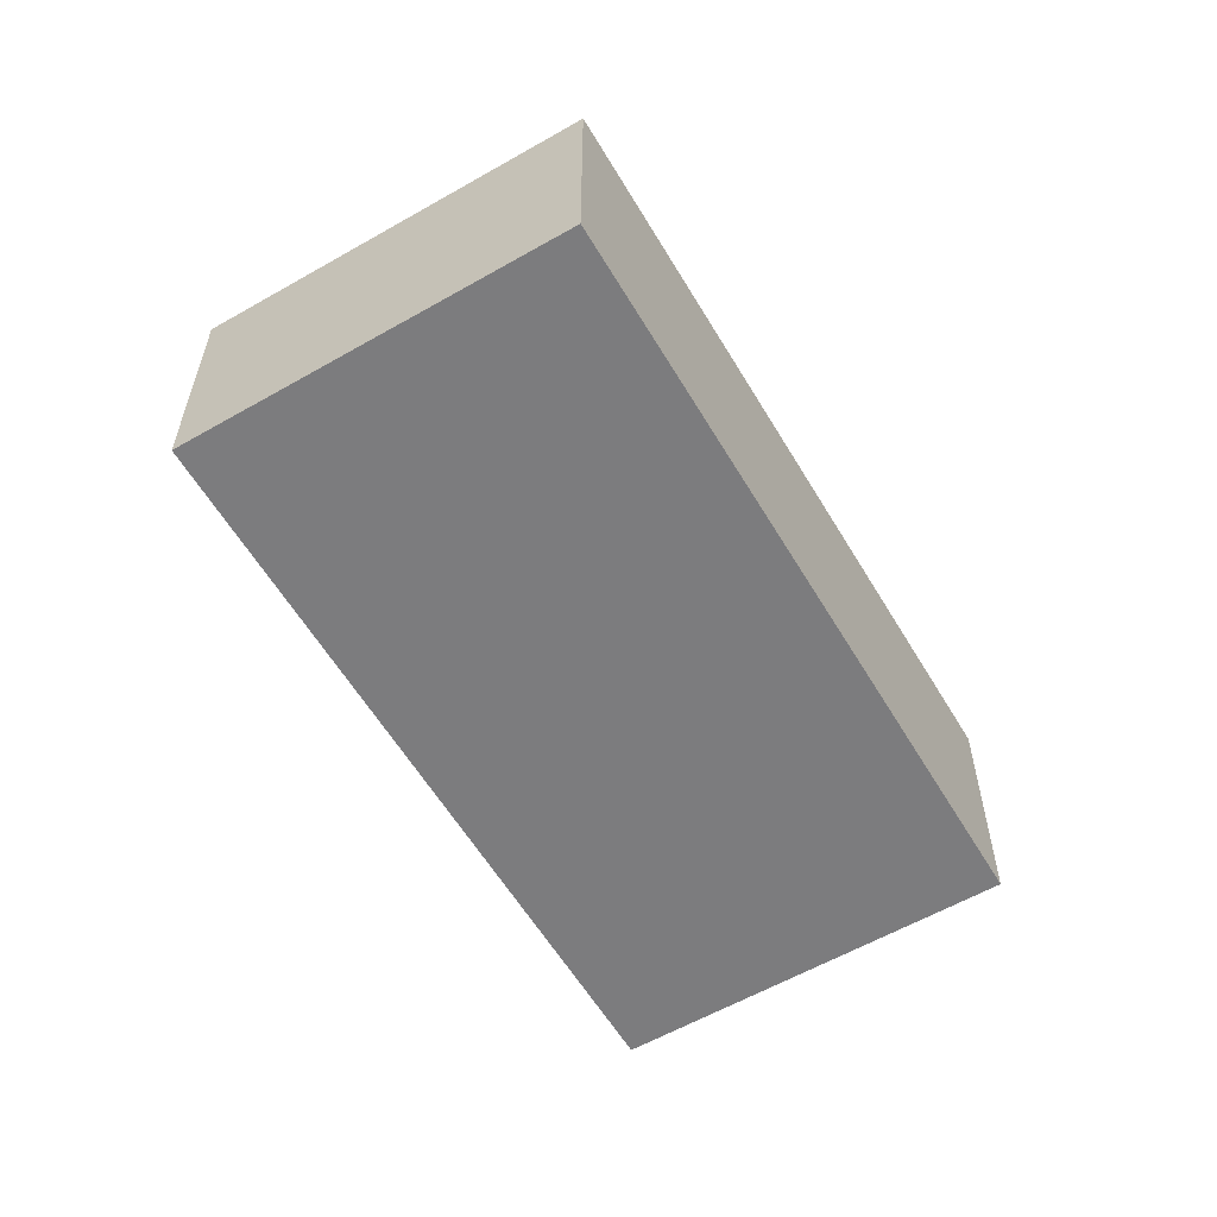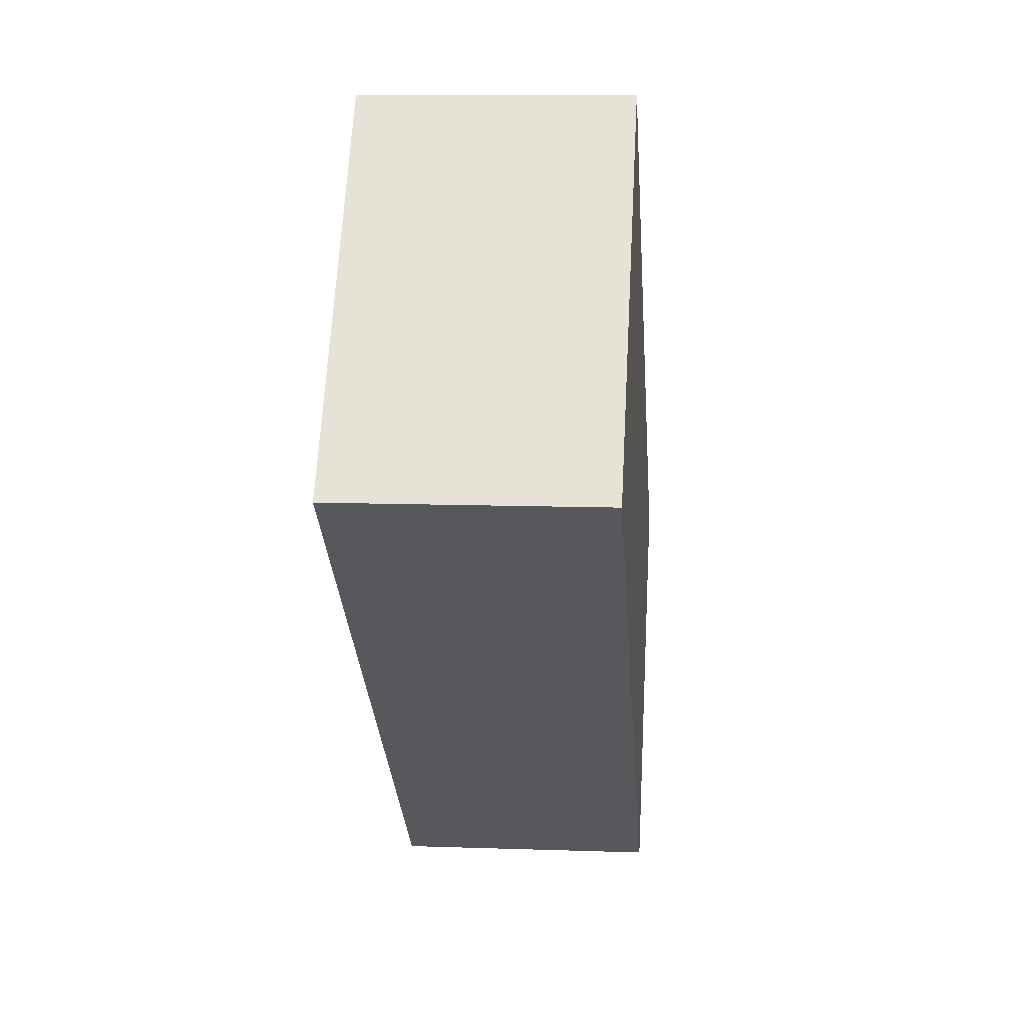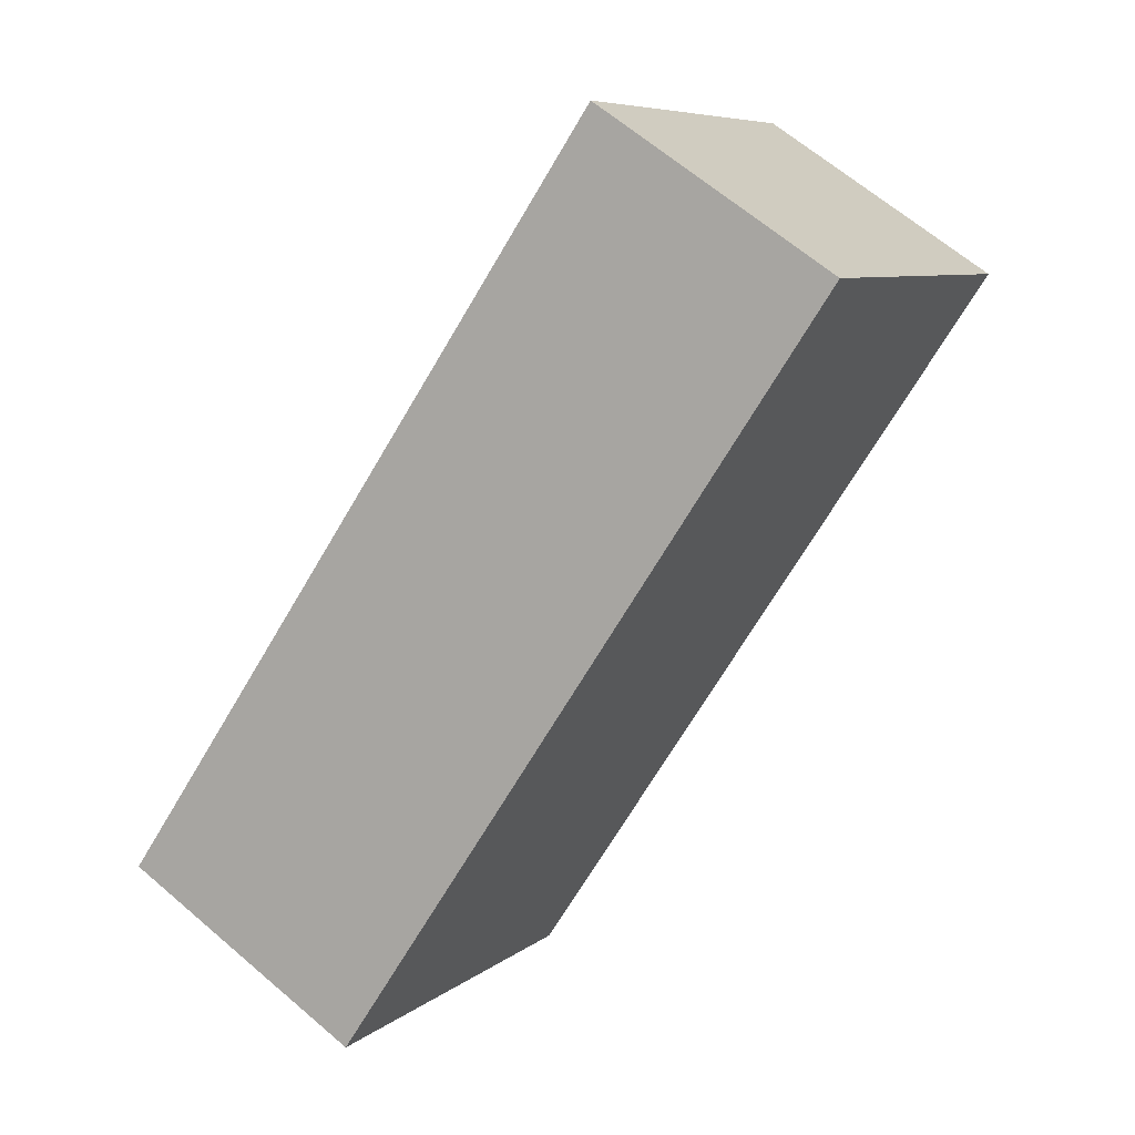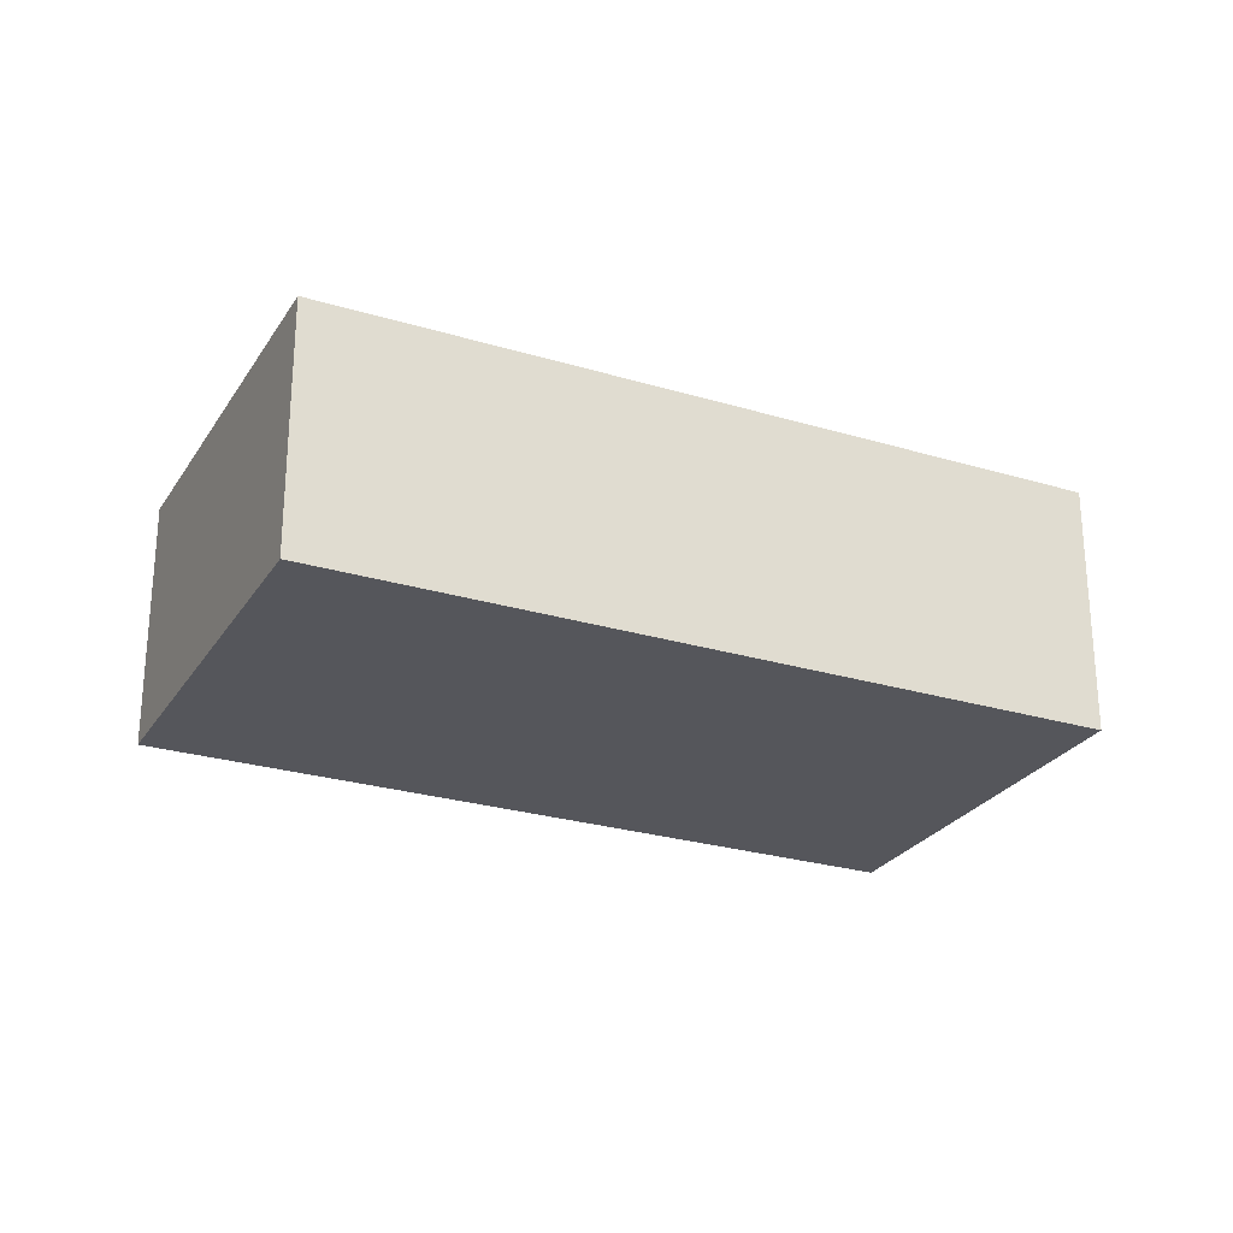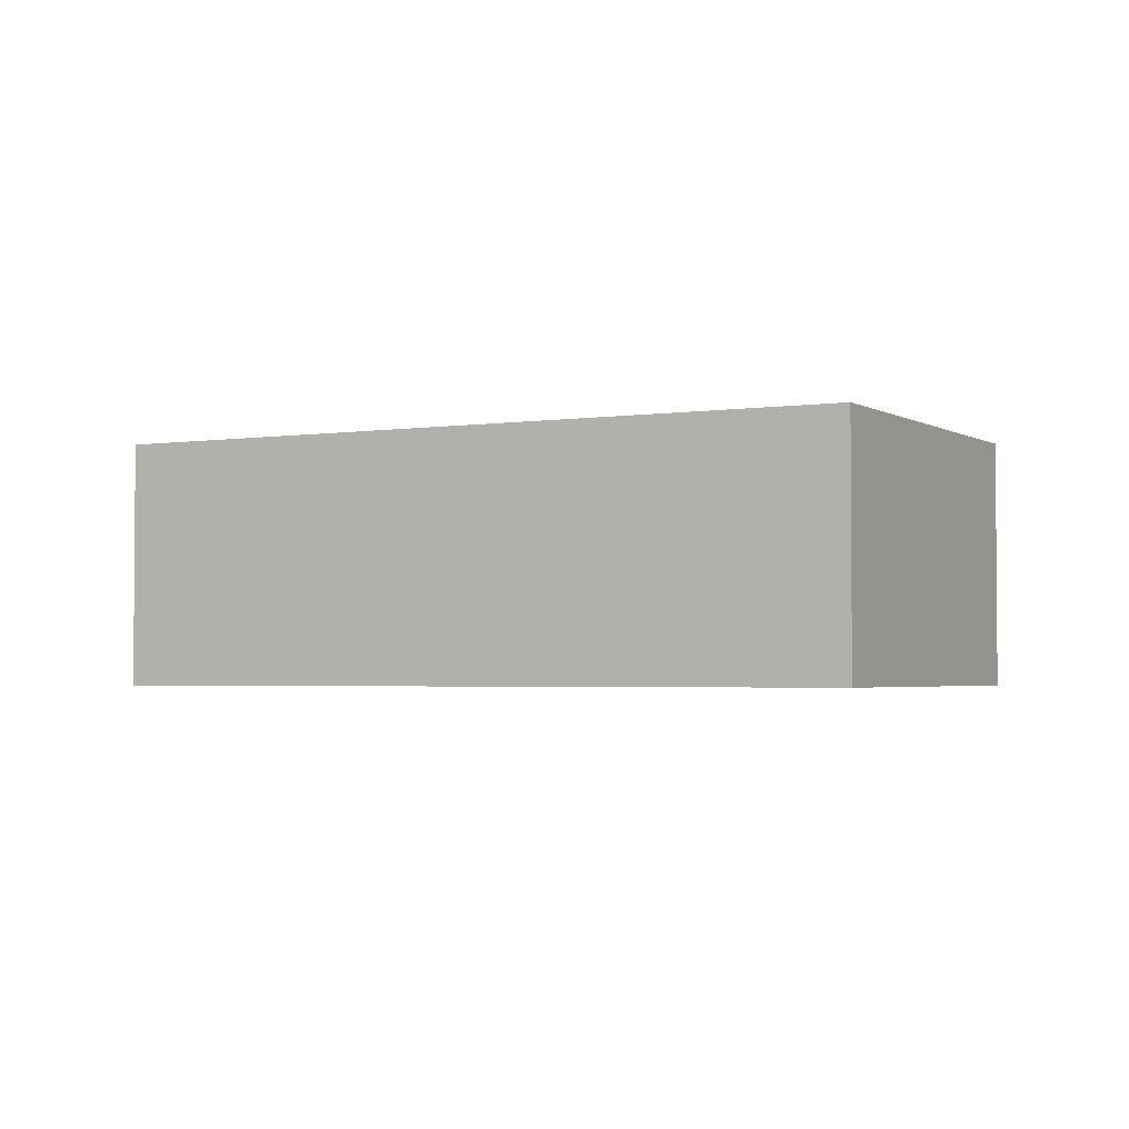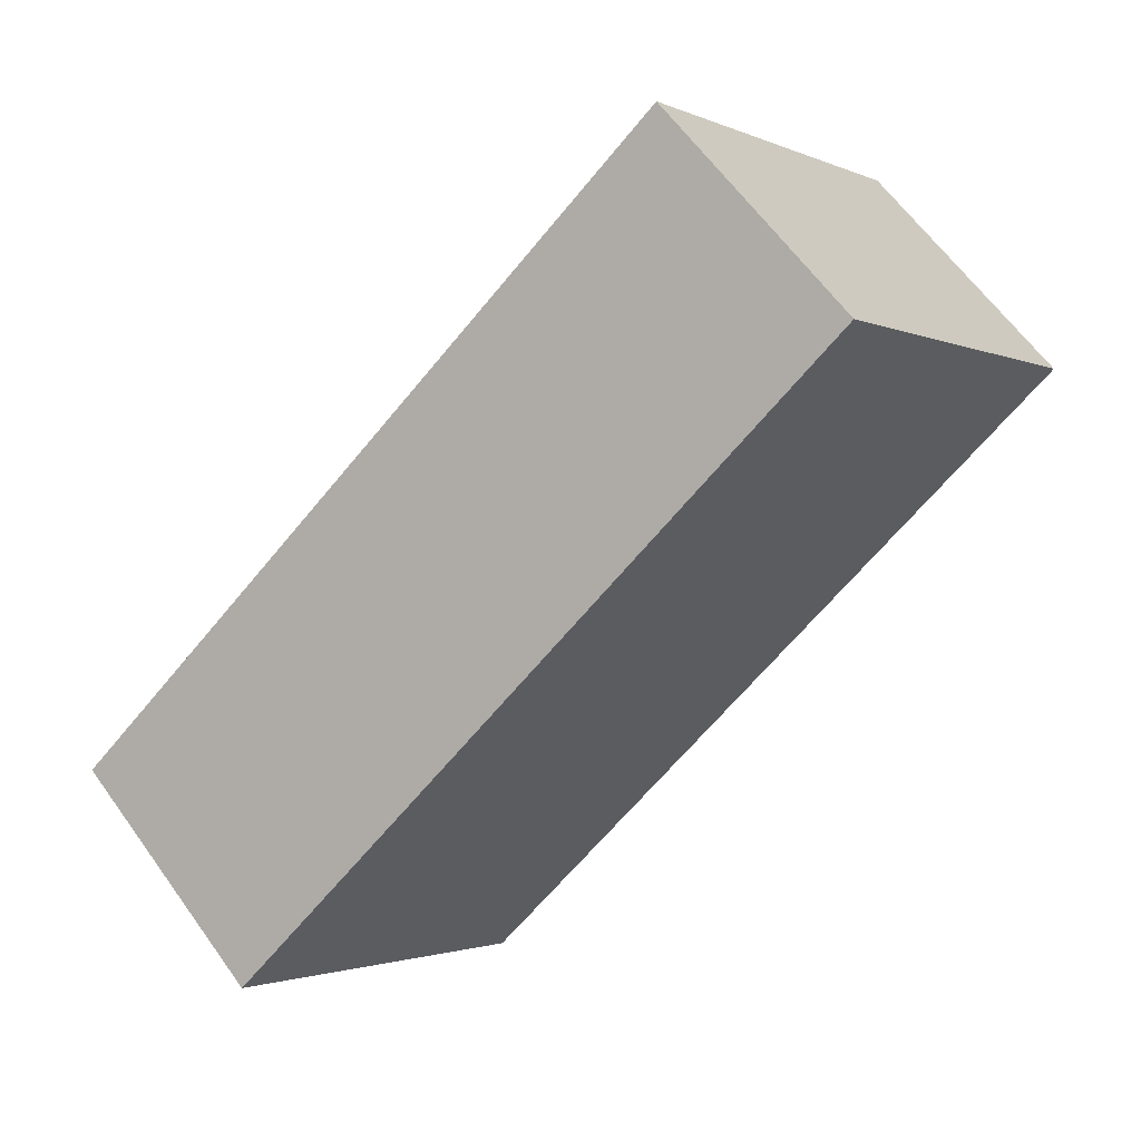
<metadata>
{"format":"obj","ext":"obj","renderer":"f3d","projection":"perspective","resolution":1024,"background":"white","views":[{"elev":-58.9,"azim":160.2,"up":"+Y"},{"elev":11.4,"azim":-85.2,"up":"+Z"},{"elev":64.7,"azim":130.8,"up":"+Z"},{"elev":-26.3,"azim":14.2,"up":"+Y"},{"elev":-2.7,"azim":67.9,"up":"+Y"},{"elev":62.5,"azim":144.4,"up":"+Z"}]}
</metadata>
<code>
v  2.9 1.19 -2.404
v  1.256 1.19 1.515
v  4.156 1.19 -0.889
v  0 1.19 7.287e-17
v  1.256 -9.277e-17 1.515
v  4.156 5.444e-17 -0.889
v  2.9 1.472e-16 -2.404
v  0 0 0
g defaultobject
f 1 2 3
f 2 1 4
f 5 3 2
f 3 5 6
f 6 1 3
f 1 6 7
f 7 4 1
f 4 7 8
f 8 2 4
f 2 8 5
f 5 7 6
f 7 5 8

</code>
